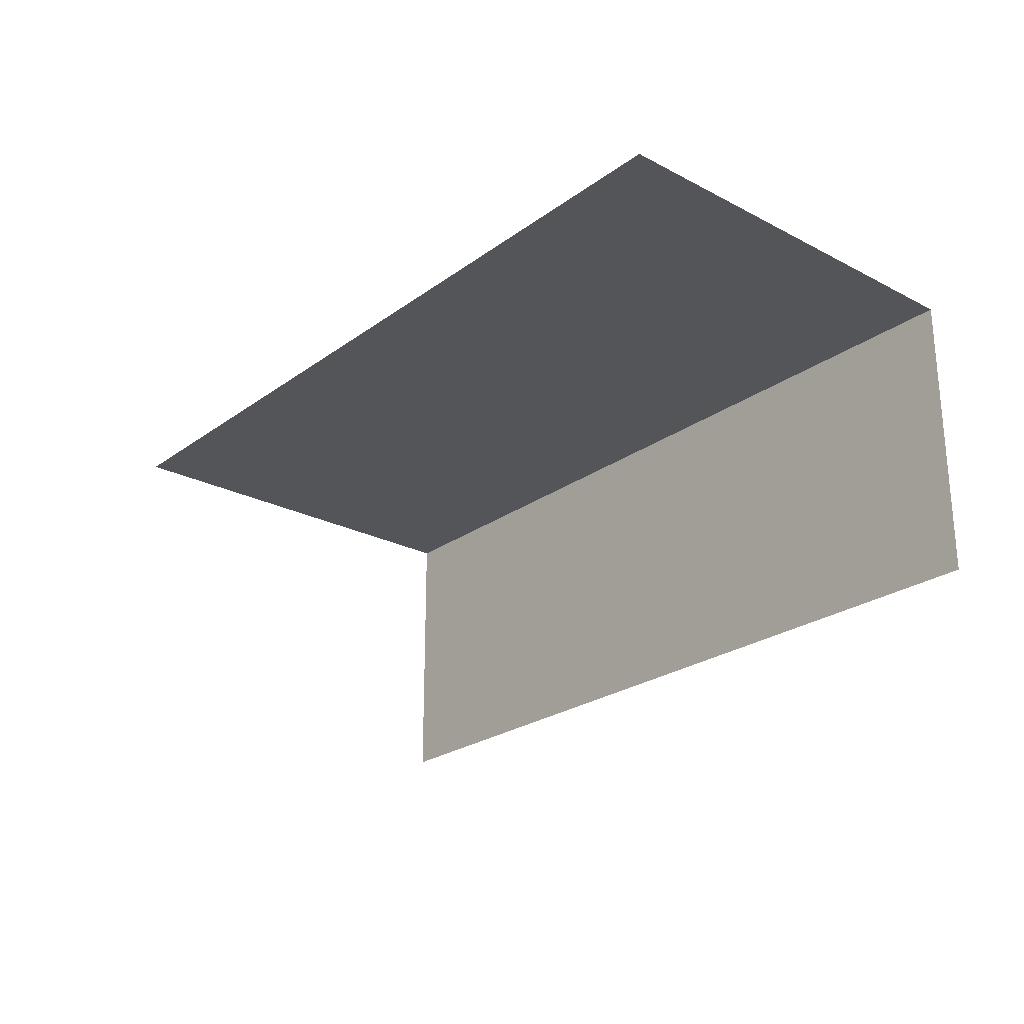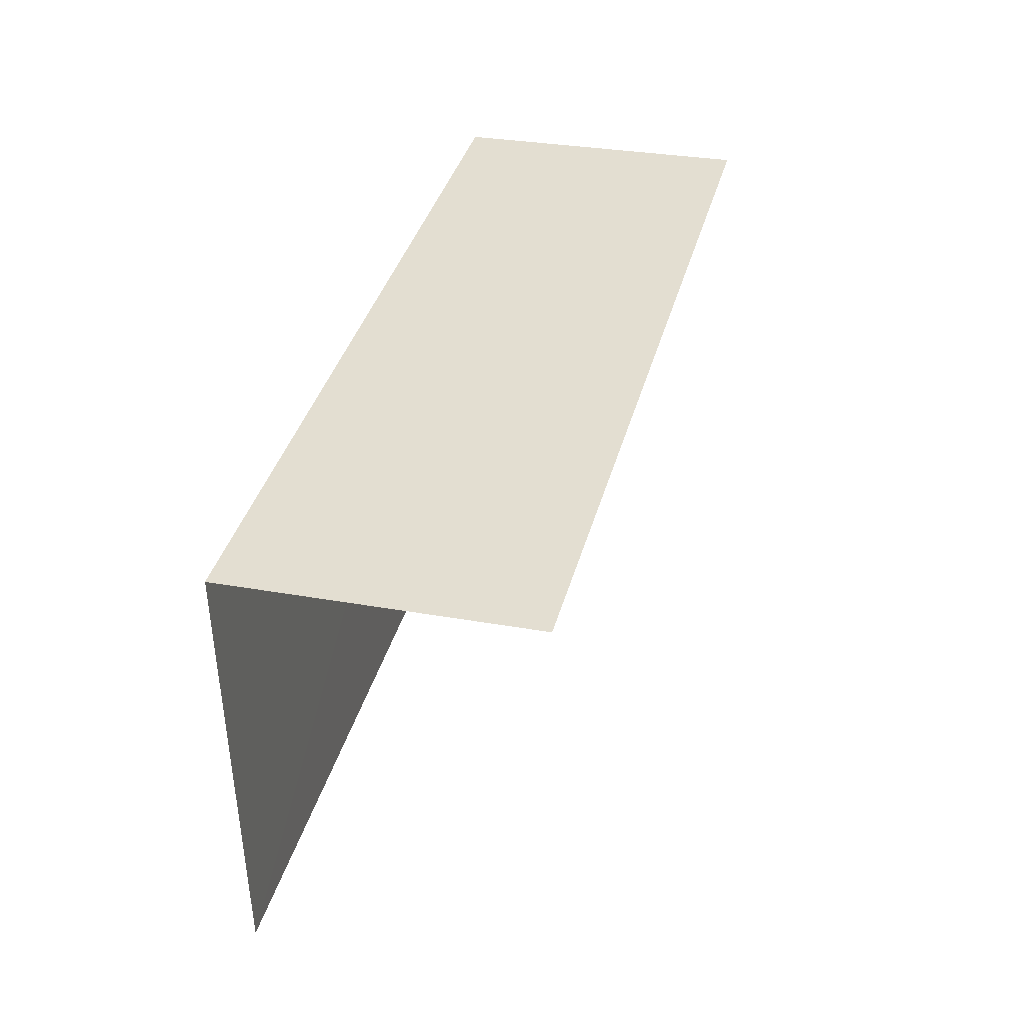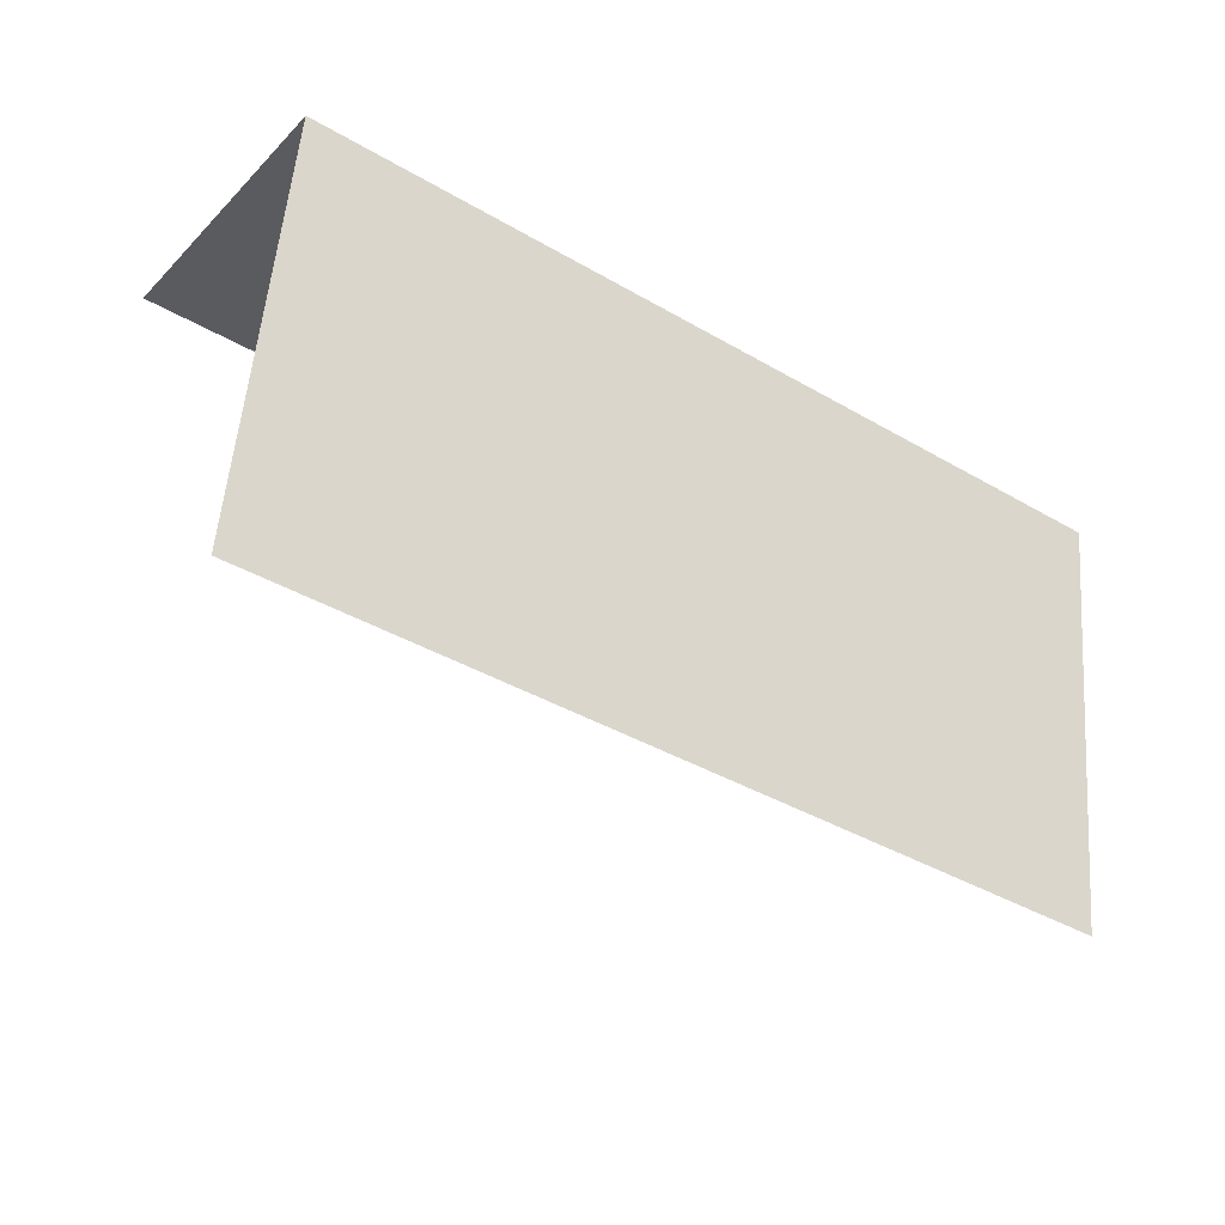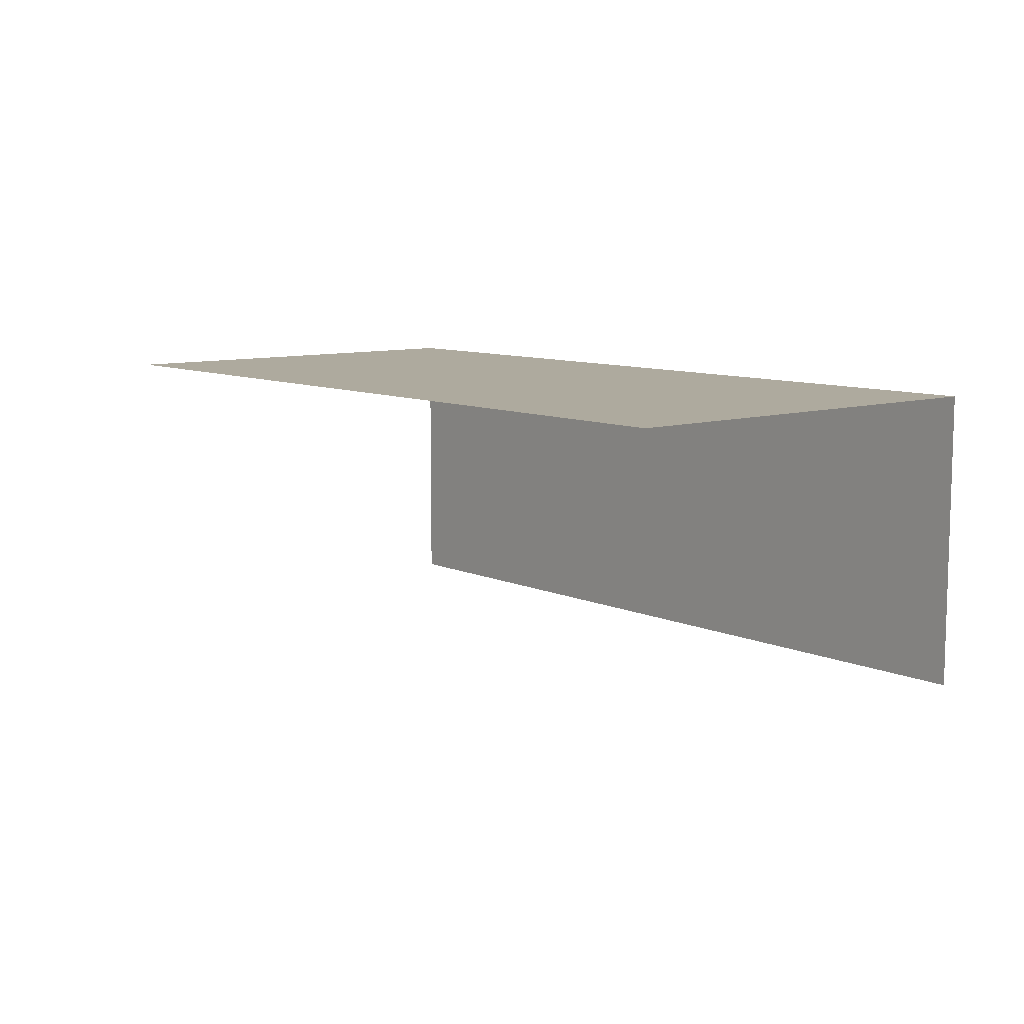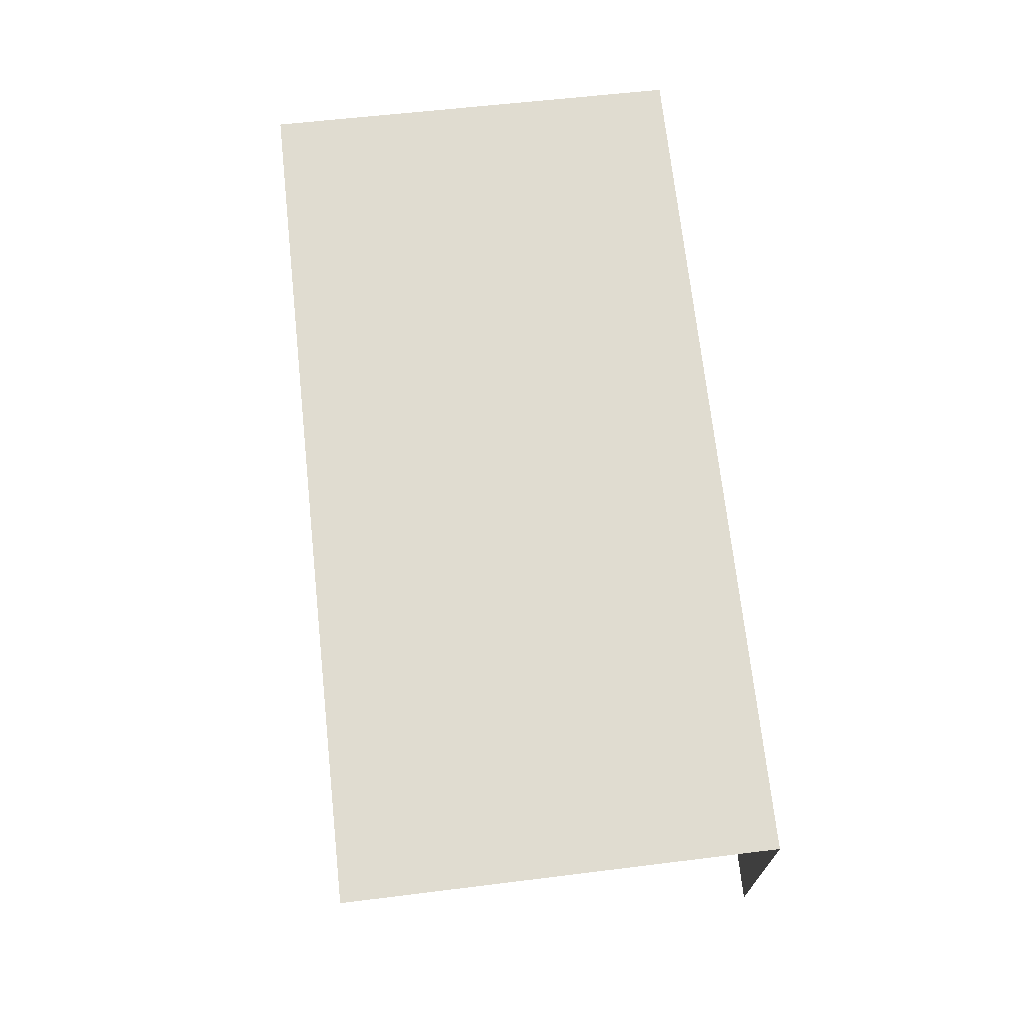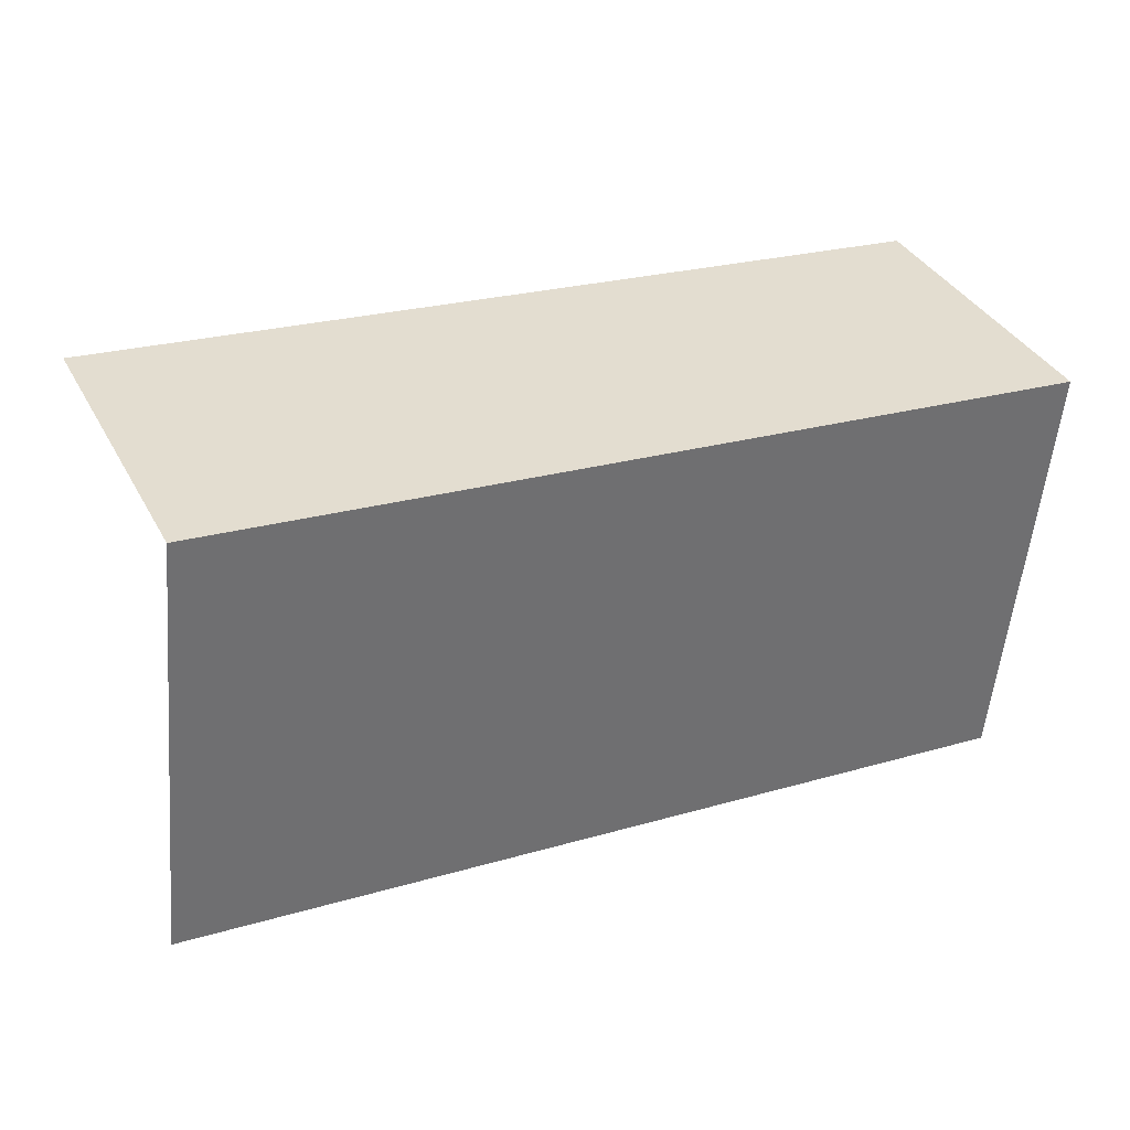
<metadata>
{"format":"obj","ext":"obj","renderer":"f3d","projection":"perspective","resolution":1024,"background":"white","views":[{"elev":-24.4,"azim":44.0,"up":"+Z"},{"elev":30.7,"azim":104.4,"up":"+Y"},{"elev":-29.3,"azim":-35.7,"up":"+Y"},{"elev":9.2,"azim":44.5,"up":"+Z"},{"elev":69.6,"azim":78.0,"up":"+Z"},{"elev":37.1,"azim":-25.4,"up":"+Y"}]}
</metadata>
<code>
v -3.736e+05 -1.048e+05 24.13
v -3.736e+05 -1.047e+05 24.13
v -3.736e+05 -1.047e+05 24.13
v -3.736e+05 -1.048e+05 24.13
v -3.736e+05 -1.047e+05 27.25
v -3.736e+05 -1.048e+05 27.25
v -3.736e+05 -1.047e+05 27.25
v -3.736e+05 -1.048e+05 27.25
f 1 2 3
f 1 4 2
f 7 1 3
f 7 6 1
f 5 2 4
f 8 5 4
f 8 4 1
f 6 8 1
f 5 6 7
f 5 8 6
f 7 3 2
f 5 7 2

</code>
